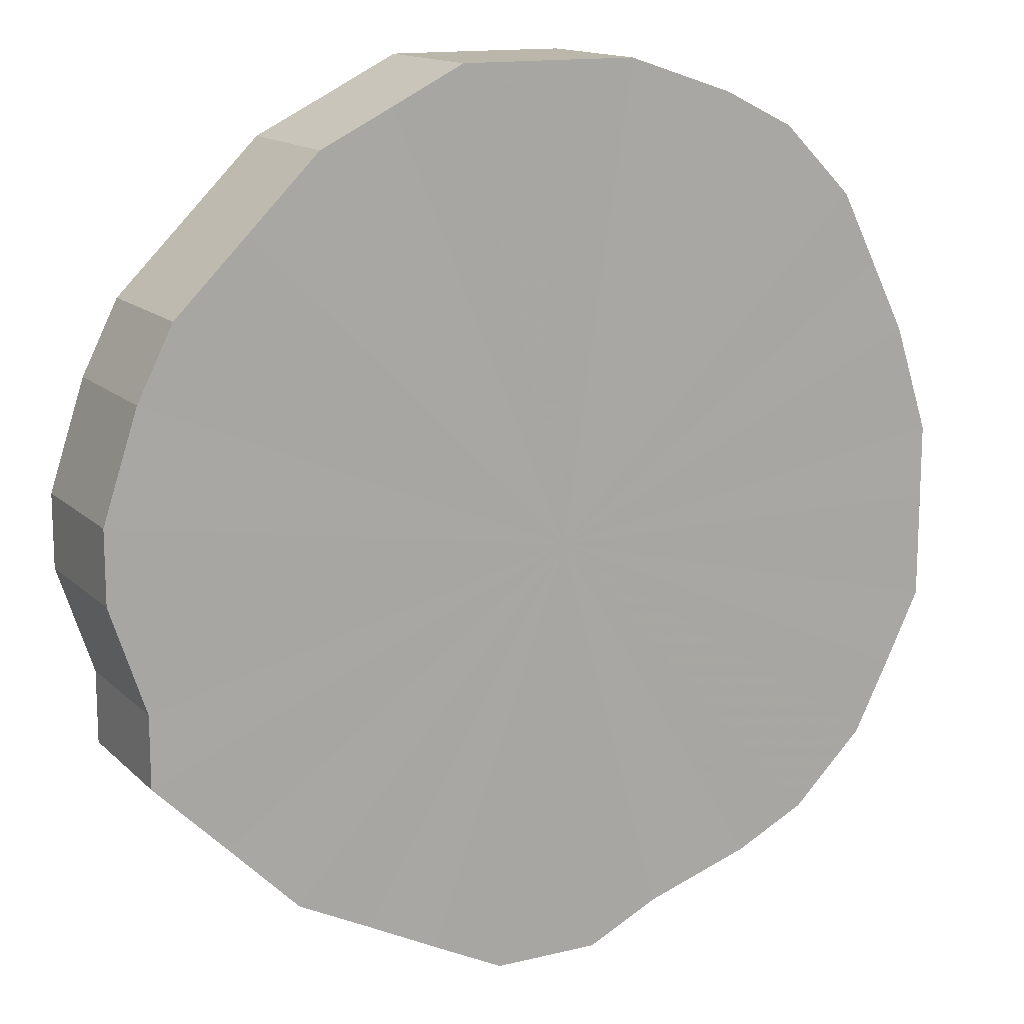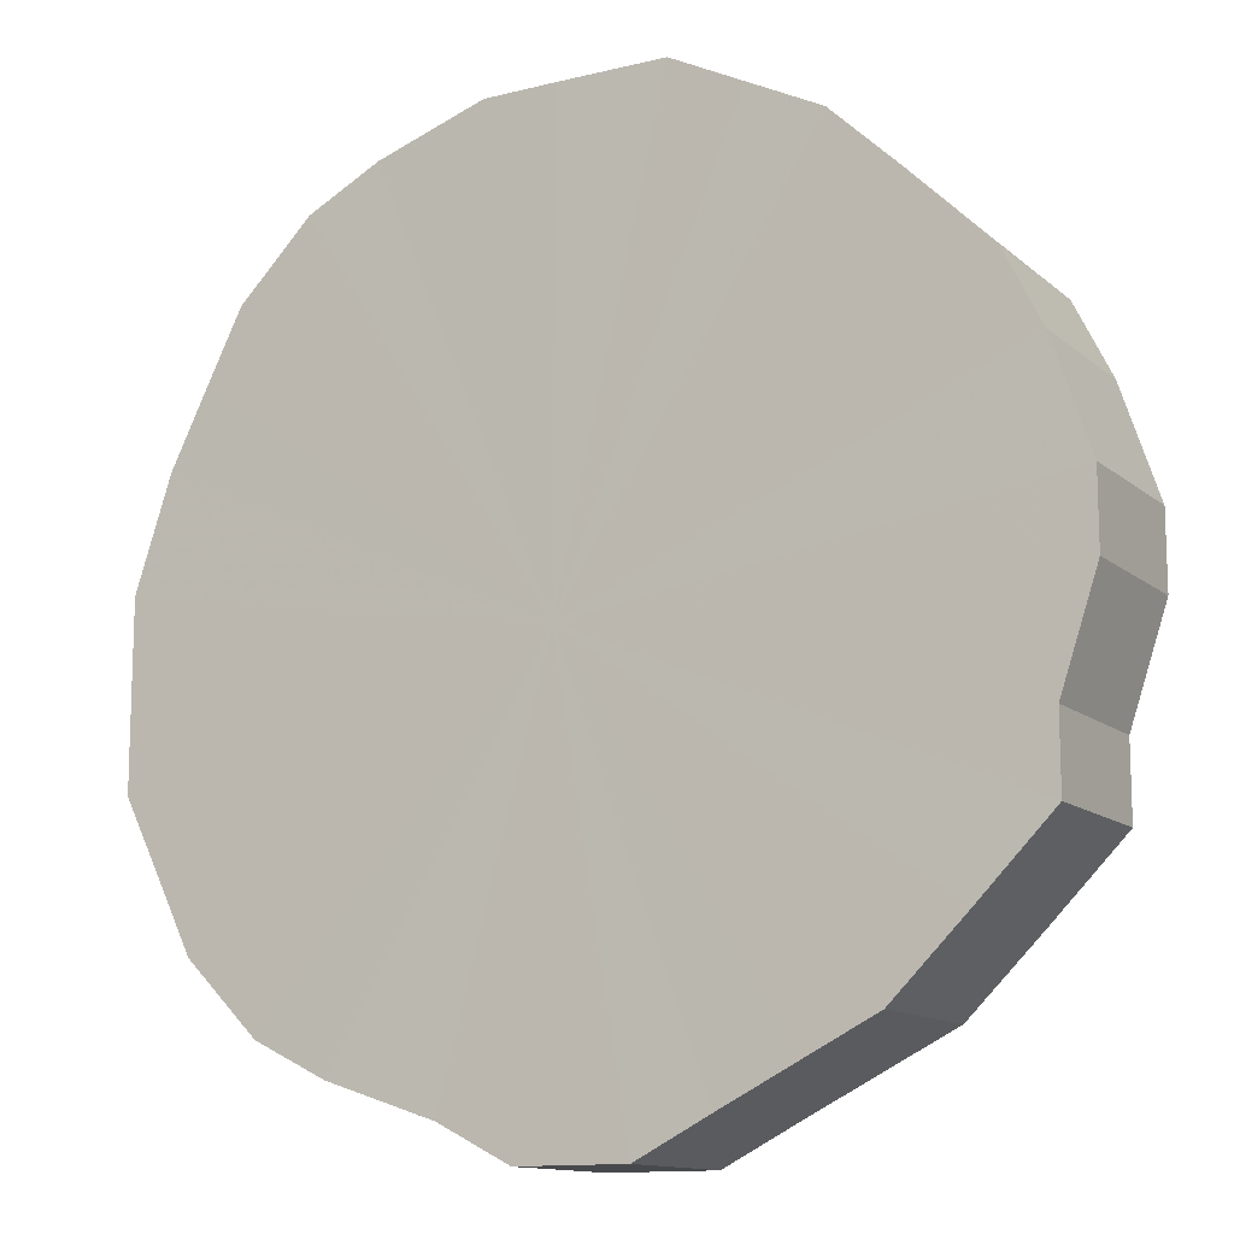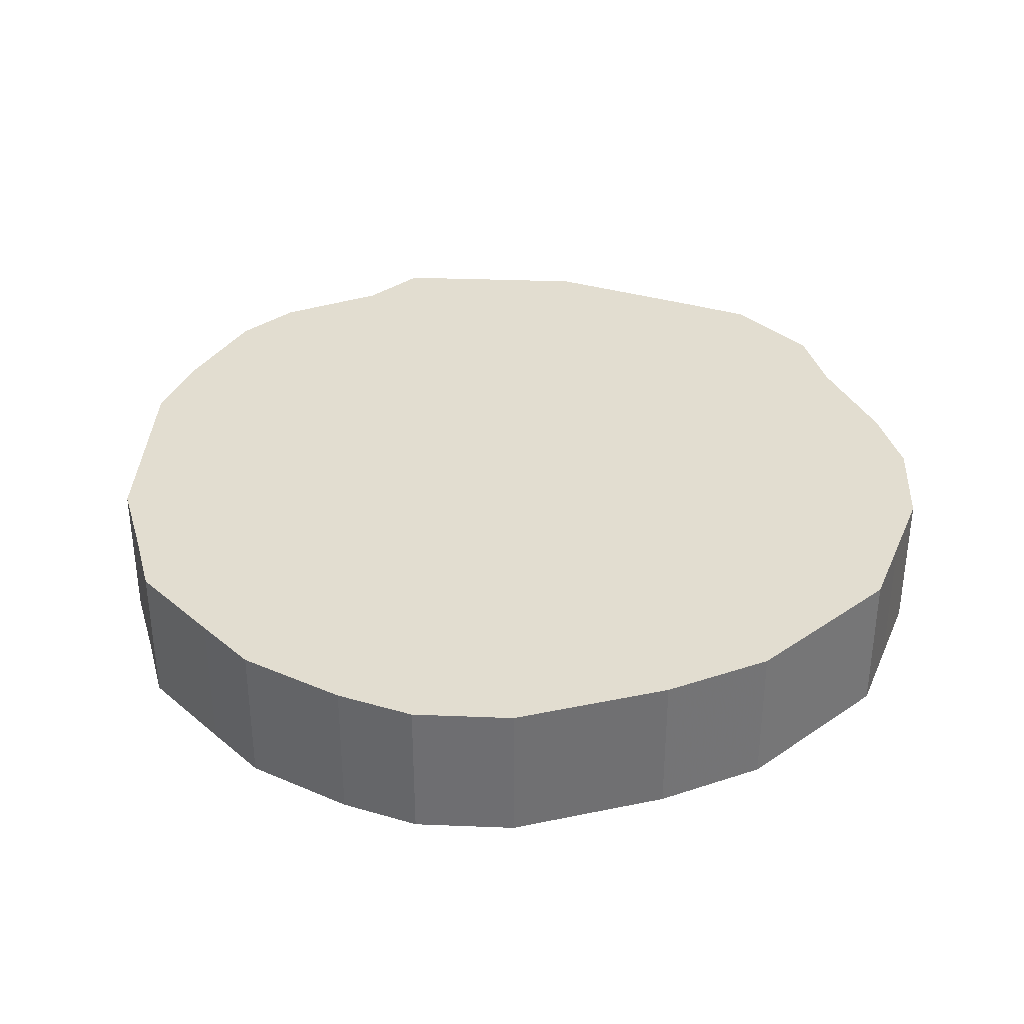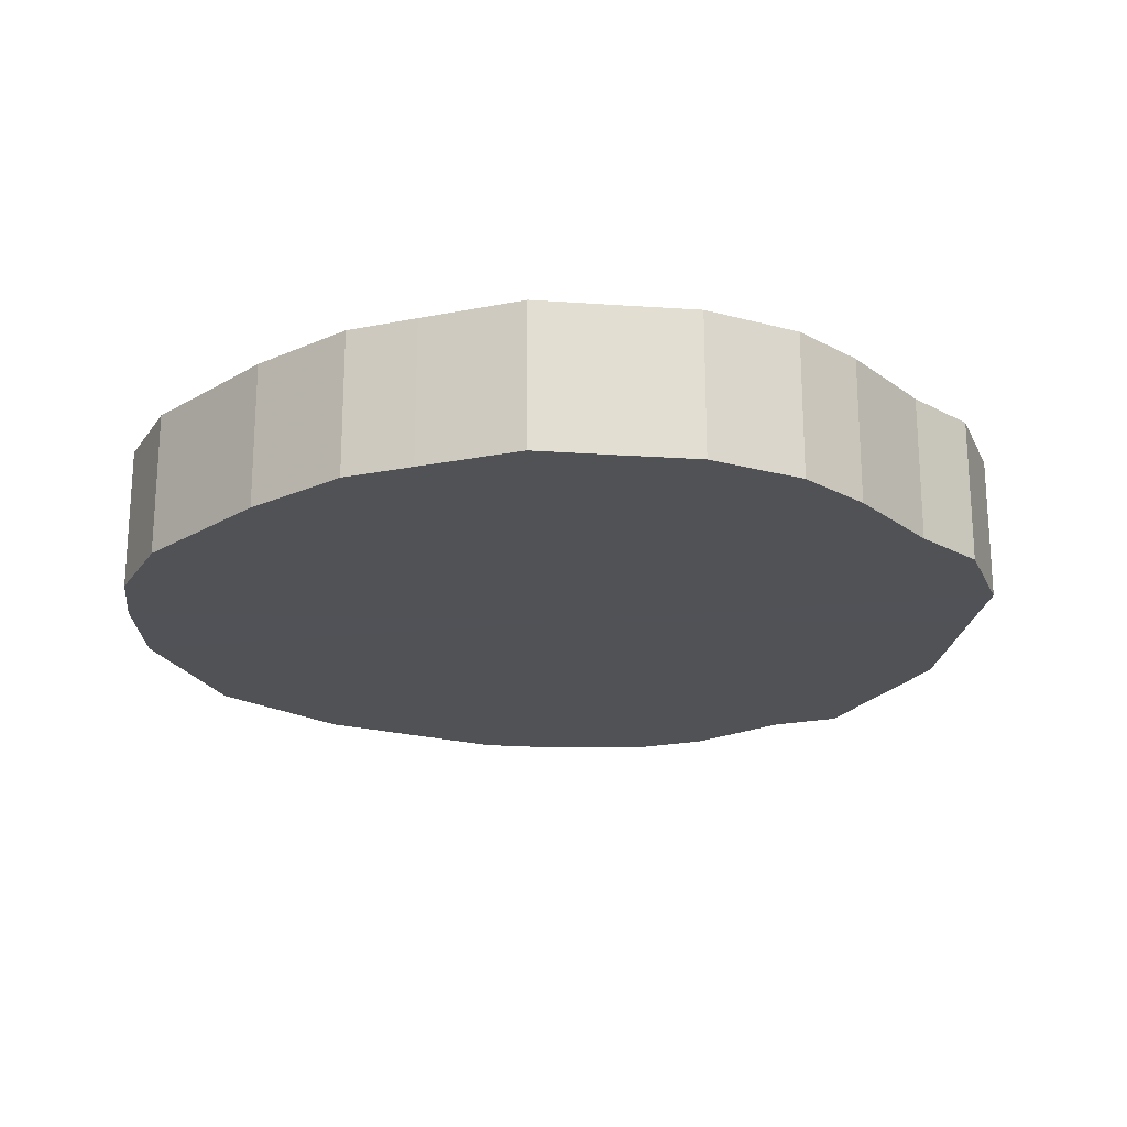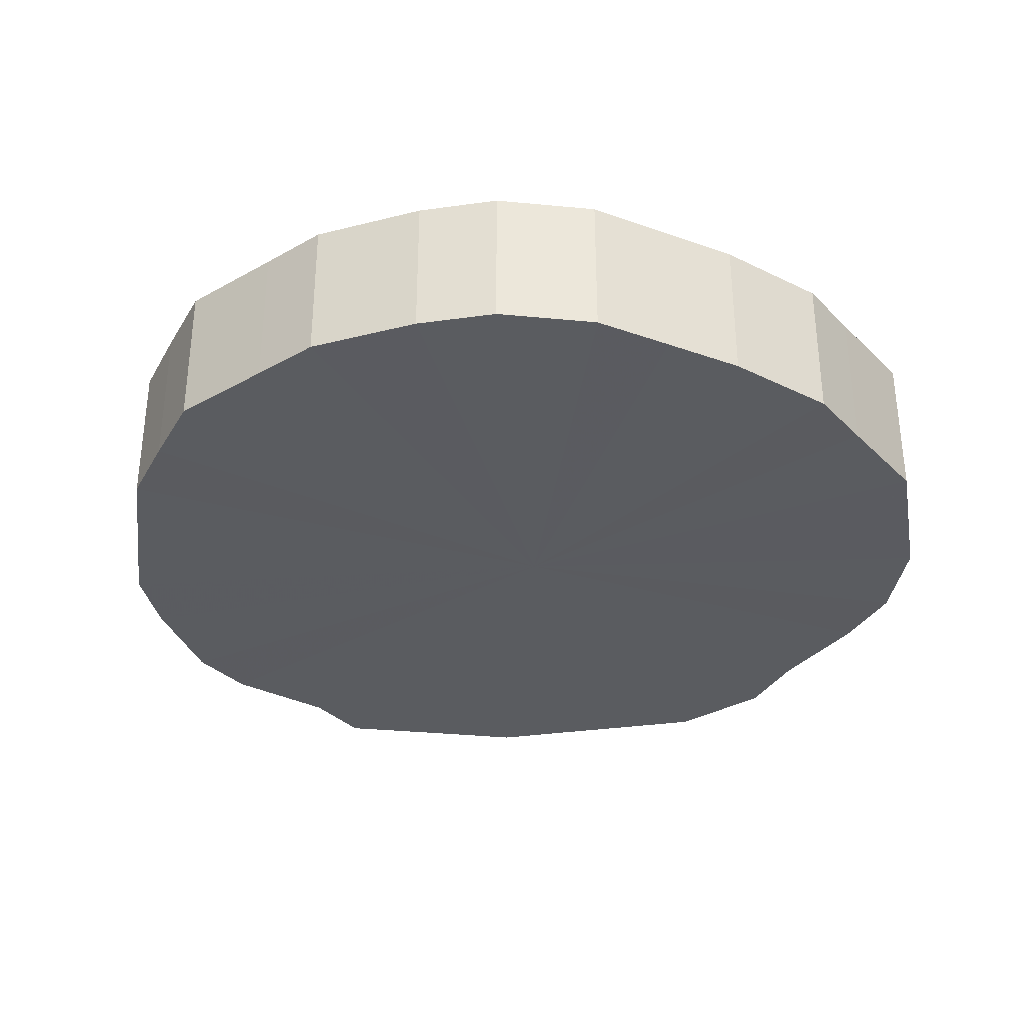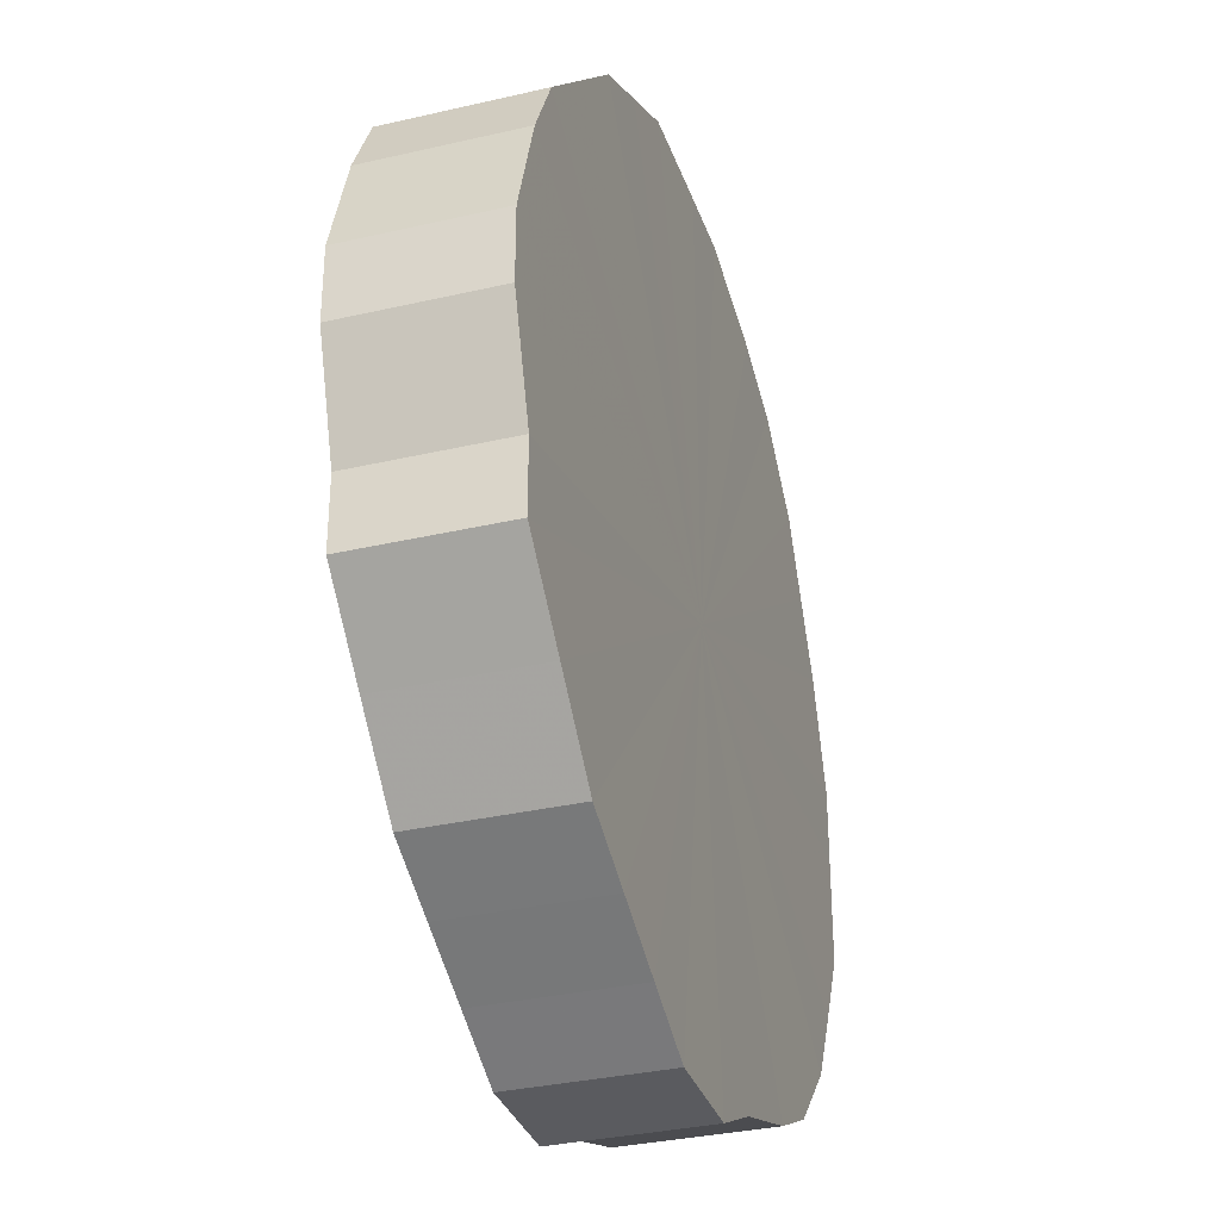
<metadata>
{"format":"obj","ext":"obj","renderer":"f3d","projection":"perspective","resolution":1024,"background":"white","views":[{"elev":14.2,"azim":152.0,"up":"+Y"},{"elev":-12.6,"azim":29.7,"up":"+Y"},{"elev":35.2,"azim":-132.1,"up":"+Z"},{"elev":-21.2,"azim":-70.4,"up":"+Z"},{"elev":-33.6,"azim":-142.6,"up":"+Z"},{"elev":-33.3,"azim":107.9,"up":"+Y"}]}
</metadata>
<code>
o 25640
v 2226 1866 15.63
v 2226 1866 15.63
v 2226 1866 15.67
v 2226 1866 15.63
v 2226 1866 15.67
v 2226 1866 15.63
v 2226 1866 15.67
v 2226 1866 15.63
v 2226 1866 15.67
v 2226 1866 15.63
v 2226 1866 15.67
v 2226 1866 15.63
v 2226 1866 15.67
v 2226 1866 15.63
v 2226 1866 15.67
v 2226 1866 15.63
v 2226 1866 15.67
v 2226 1866 15.63
v 2226 1866 15.67
v 2226 1866 15.63
v 2226 1866 15.67
v 2226 1866 15.63
v 2226 1866 15.67
v 2226 1866 15.63
v 2226 1866 15.67
v 2226 1866 15.63
v 2226 1866 15.67
v 2226 1866 15.63
v 2226 1866 15.67
v 2226 1866 15.63
v 2226 1866 15.67
v 2226 1866 15.63
v 2226 1866 15.67
v 2226 1866 15.63
v 2226 1866 15.67
v 2226 1866 15.63
v 2226 1866 15.67
v 2226 1866 15.63
v 2226 1866 15.67
v 2226 1866 15.63
v 2226 1866 15.67
v 2226 1866 15.63
v 2226 1866 15.67
v 2226 1866 15.63
v 2226 1866 15.67
v 2226 1866 15.63
v 2226 1866 15.67
v 2226 1866 15.63
v 2226 1866 15.67
v 2226 1866 15.63
v 2226 1866 15.67
v 2226 1866 15.63
v 2226 1866 15.67
v 2226 1866 15.63
v 2226 1866 15.67
v 2226 1866 15.63
v 2226 1866 15.67
v 2226 1866 15.63
v 2226 1866 15.67
v 2226 1866 15.63
v 2226 1866 15.67
v 2226 1866 15.67
v 2226 1866 15.67
v 2226 1866 15.63
v 2226 1866 15.67
v 2226 1866 15.63
v 2226 1866 15.67
v 2226 1866 15.67
v 2226 1866 15.63
v 2226 1866 15.67
v 2226 1866 15.63
v 2226 1866 15.63
v 2226 1866 15.67
v 2226 1866 15.67
v 2226 1866 15.63
v 2226 1866 15.67
v 2226 1866 15.63
v 2226 1866 15.63
v 2226 1866 15.67
v 2226 1866 15.67
v 2226 1866 15.63
v 2226 1866 15.67
v 2226 1866 15.63
v 2226 1866 15.63
v 2226 1866 15.67
v 2226 1866 15.67
v 2226 1866 15.63
v 2226 1866 15.67
v 2226 1866 15.63
v 2226 1866 15.63
v 2226 1866 15.67
v 2226 1866 15.67
v 2226 1866 15.63
v 2226 1866 15.67
v 2226 1866 15.63
v 2226 1866 15.63
v 2226 1866 15.67
v 2226 1866 15.67
v 2226 1866 15.63
v 2226 1866 15.67
v 2226 1866 15.63
v 2226 1866 15.63
v 2226 1866 15.67
v 2226 1866 15.67
v 2226 1866 15.63
v 2226 1866 15.67
v 2226 1866 15.63
v 2226 1866 15.63
v 2226 1866 15.67
v 2226 1866 15.67
v 2226 1866 15.63
v 2226 1866 15.67
v 2226 1866 15.63
v 2226 1866 15.63
v 2226 1866 15.67
v 2226 1866 15.67
v 2226 1866 15.63
v 2226 1866 15.67
v 2226 1866 15.63
v 2226 1866 15.63
v 2226 1866 15.67
v 2226 1866 15.67
v 2226 1866 15.63
v 2226 1866 15.63
v 2226 1866 15.63
v 2226 1866 15.63
v 2226 1866 15.63
v 2226 1866 15.63
v 2226 1866 15.63
v 2226 1866 15.63
v 2226 1866 15.63
v 2226 1866 15.63
v 2226 1866 15.63
v 2226 1866 15.63
v 2226 1866 15.63
v 2226 1866 15.63
v 2226 1866 15.63
v 2226 1866 15.63
v 2226 1866 15.63
v 2226 1866 15.63
v 2226 1866 15.63
v 2226 1866 15.63
v 2226 1866 15.63
v 2226 1866 15.63
v 2226 1866 15.63
v 2226 1866 15.63
v 2226 1866 15.63
v 2226 1866 15.63
v 2226 1866 15.63
v 2226 1866 15.63
v 2226 1866 15.63
v 2226 1866 15.63
v 2226 1866 15.63
v 2226 1866 15.63
v 2226 1866 15.63
v 2226 1866 15.63
v 2226 1866 15.67
v 2226 1866 15.67
v 2226 1866 15.67
v 2226 1866 15.67
v 2226 1866 15.67
v 2226 1866 15.67
v 2226 1866 15.67
v 2226 1866 15.67
v 2226 1866 15.67
v 2226 1866 15.67
v 2226 1866 15.67
v 2226 1866 15.67
v 2226 1866 15.67
v 2226 1866 15.67
v 2226 1866 15.67
v 2226 1866 15.67
v 2226 1866 15.67
v 2226 1866 15.67
v 2226 1866 15.67
v 2226 1866 15.67
v 2226 1866 15.67
v 2226 1866 15.67
v 2226 1866 15.67
v 2226 1866 15.67
v 2226 1866 15.67
v 2226 1866 15.67
v 2226 1866 15.67
v 2226 1866 15.67
v 2226 1866 15.67
v 2226 1866 15.67
v 2226 1866 15.67
v 2226 1866 15.67
f 1 2 3
f 2 4 5
f 6 1 7
f 4 8 9
f 10 6 11
f 8 12 13
f 14 10 15
f 12 16 17
f 18 14 19
f 16 20 21
f 22 18 23
f 20 24 25
f 26 22 27
f 24 28 29
f 30 26 31
f 28 32 33
f 34 30 35
f 32 36 37
f 38 34 39
f 36 40 41
f 42 38 43
f 40 44 45
f 46 42 47
f 44 48 49
f 50 46 51
f 48 52 53
f 54 50 55
f 52 56 57
f 58 54 59
f 56 60 61
f 60 58 62
f 63 64 65
f 65 66 67
f 68 69 63
f 70 71 68
f 67 72 73
f 74 75 70
f 76 77 74
f 73 78 79
f 80 81 76
f 82 83 80
f 79 84 85
f 86 87 82
f 88 89 86
f 85 90 91
f 92 93 88
f 94 95 92
f 91 96 97
f 98 99 94
f 100 101 98
f 97 102 103
f 104 105 100
f 106 107 104
f 103 108 109
f 110 111 106
f 112 113 110
f 109 114 115
f 116 117 112
f 118 119 116
f 115 120 121
f 122 123 118
f 121 124 122
f 125 126 127
f 125 128 126
f 125 127 129
f 125 130 128
f 125 129 131
f 125 132 130
f 125 131 133
f 125 134 132
f 125 133 135
f 125 136 134
f 125 135 137
f 125 138 136
f 125 137 139
f 125 140 138
f 125 139 141
f 125 142 140
f 125 141 143
f 125 144 142
f 125 143 145
f 125 146 144
f 125 145 147
f 125 148 146
f 125 147 149
f 125 150 148
f 125 149 151
f 125 152 150
f 125 151 153
f 125 154 152
f 125 153 155
f 125 156 154
f 125 155 156
f 157 158 159
f 157 160 158
f 157 159 161
f 157 162 160
f 157 161 163
f 157 164 162
f 157 163 165
f 157 166 164
f 157 165 167
f 157 168 166
f 157 167 169
f 157 170 168
f 157 169 171
f 157 172 170
f 157 171 173
f 157 174 172
f 157 173 175
f 157 176 174
f 157 175 177
f 157 178 176
f 157 177 179
f 157 180 178
f 157 179 181
f 157 182 180
f 157 181 183
f 157 184 182
f 157 183 185
f 157 186 184
f 157 185 187
f 157 188 186
f 157 187 188

</code>
